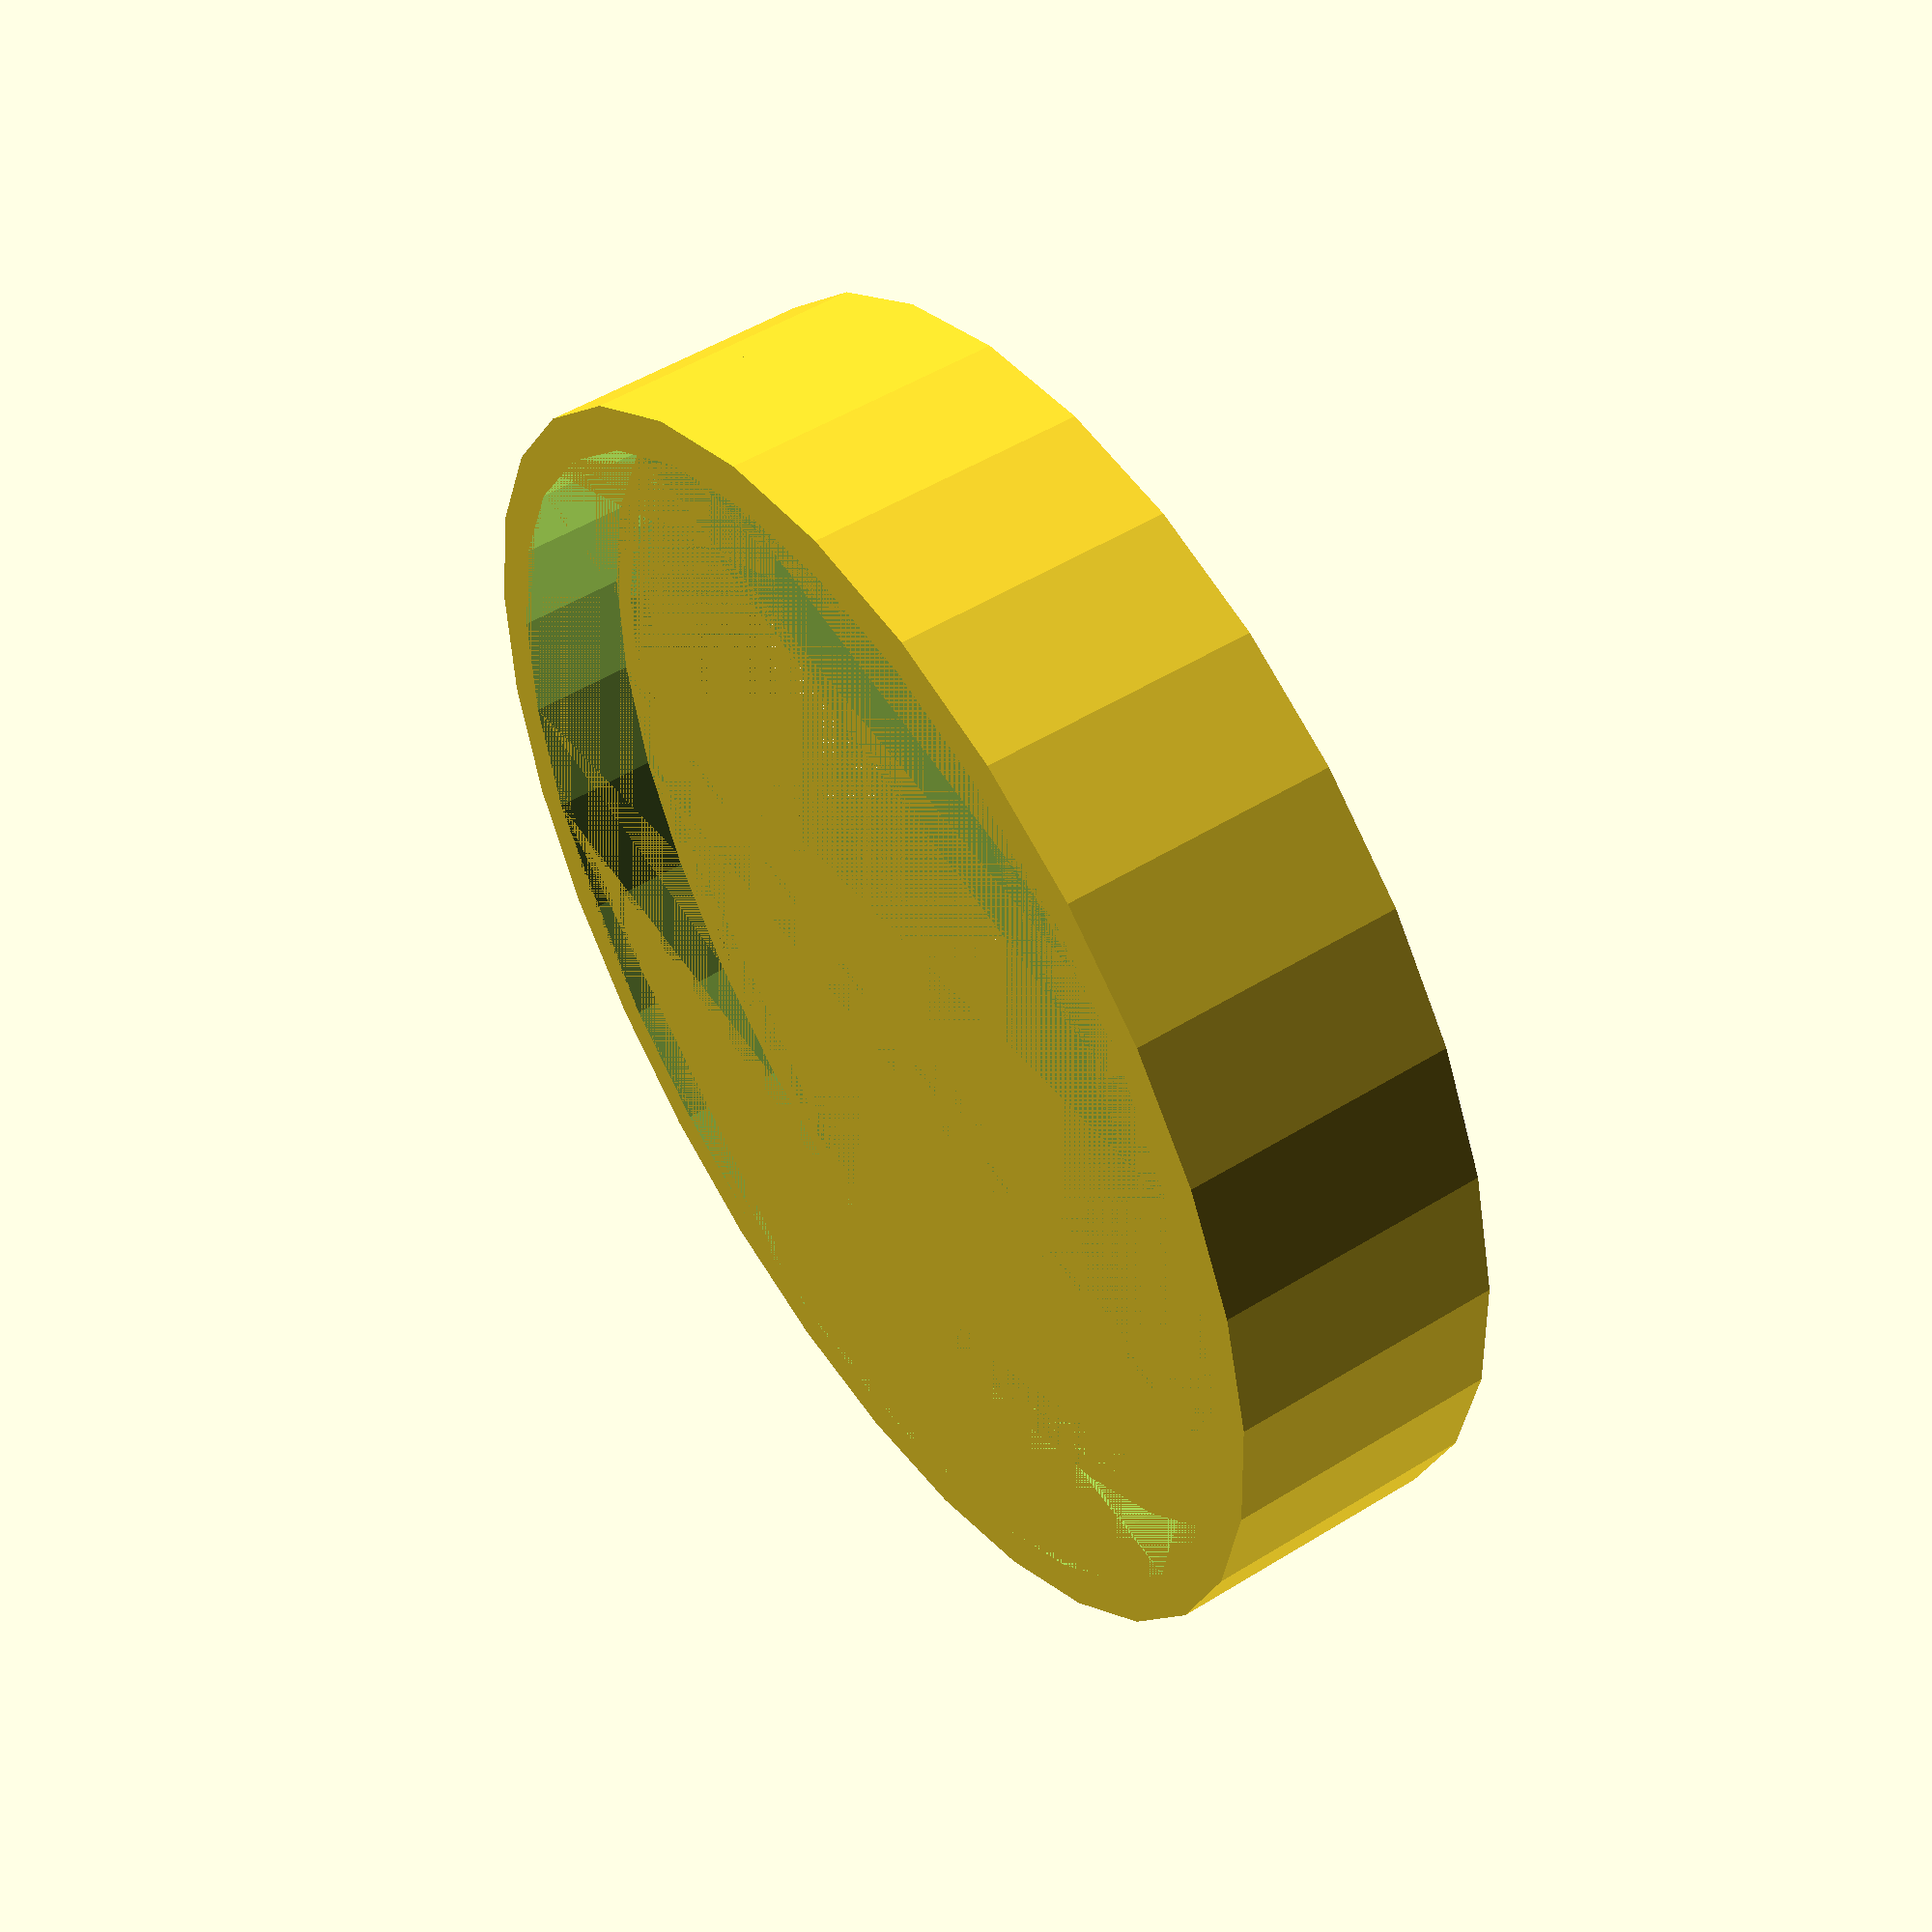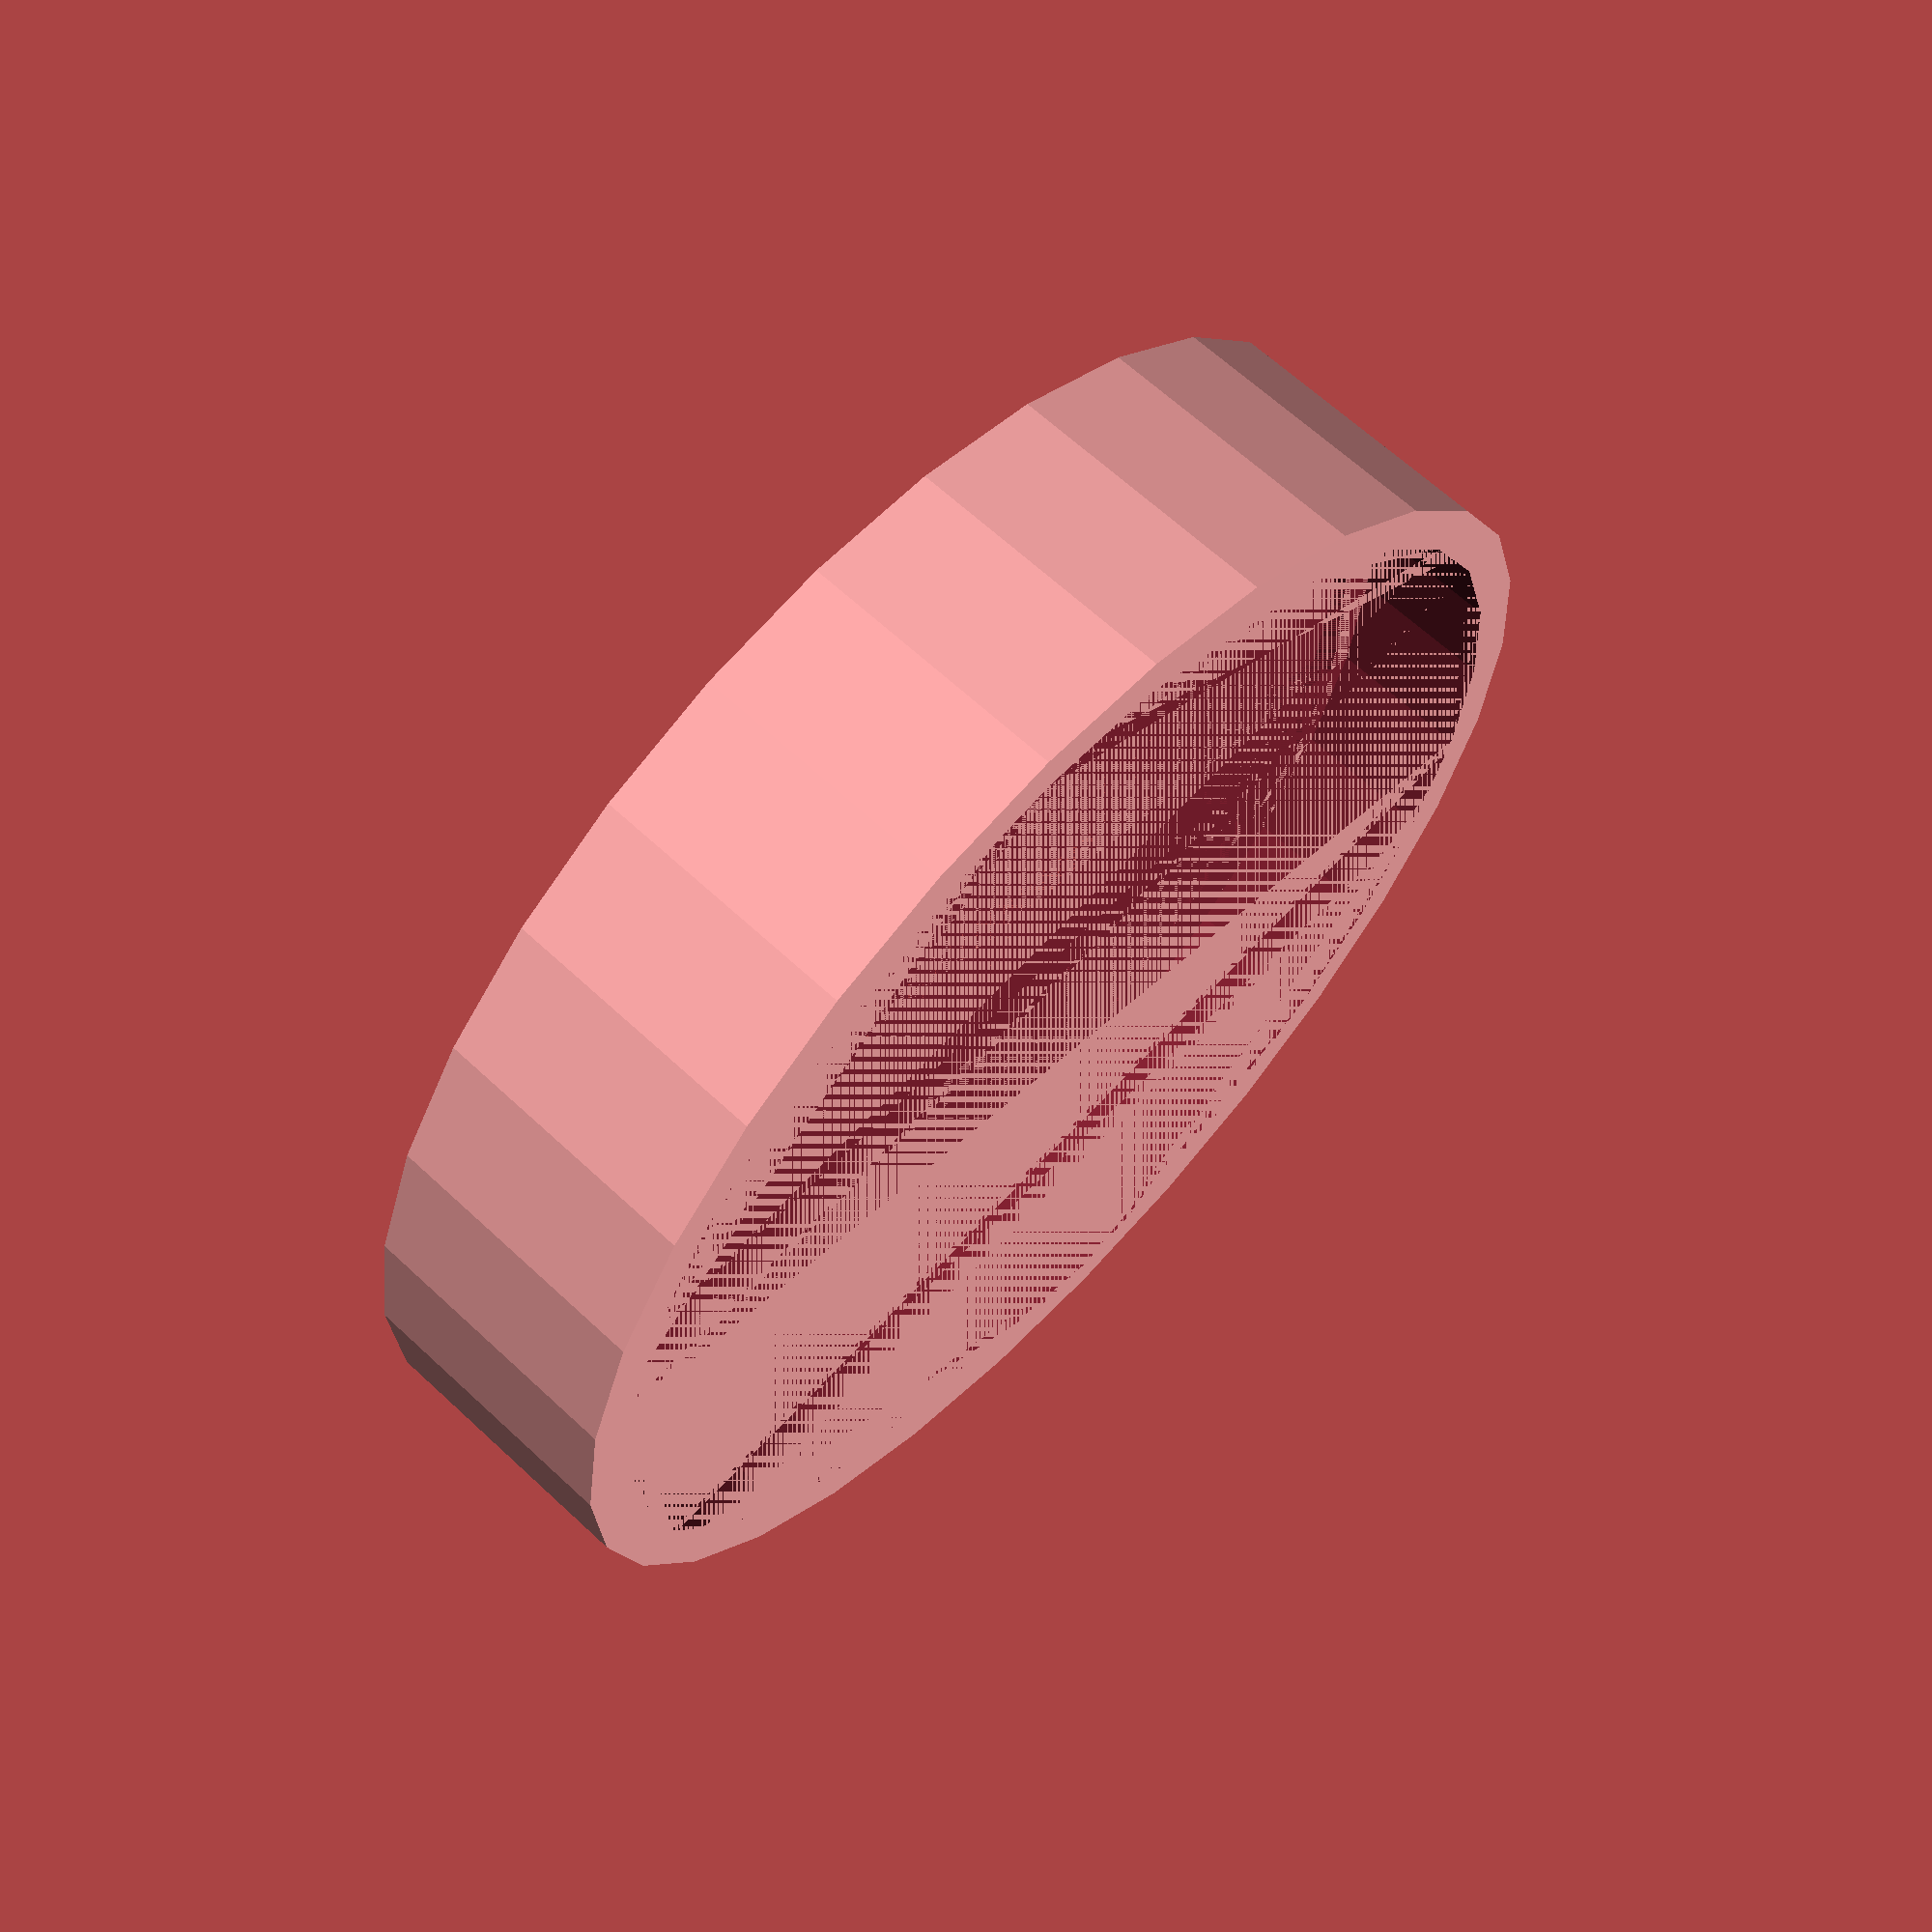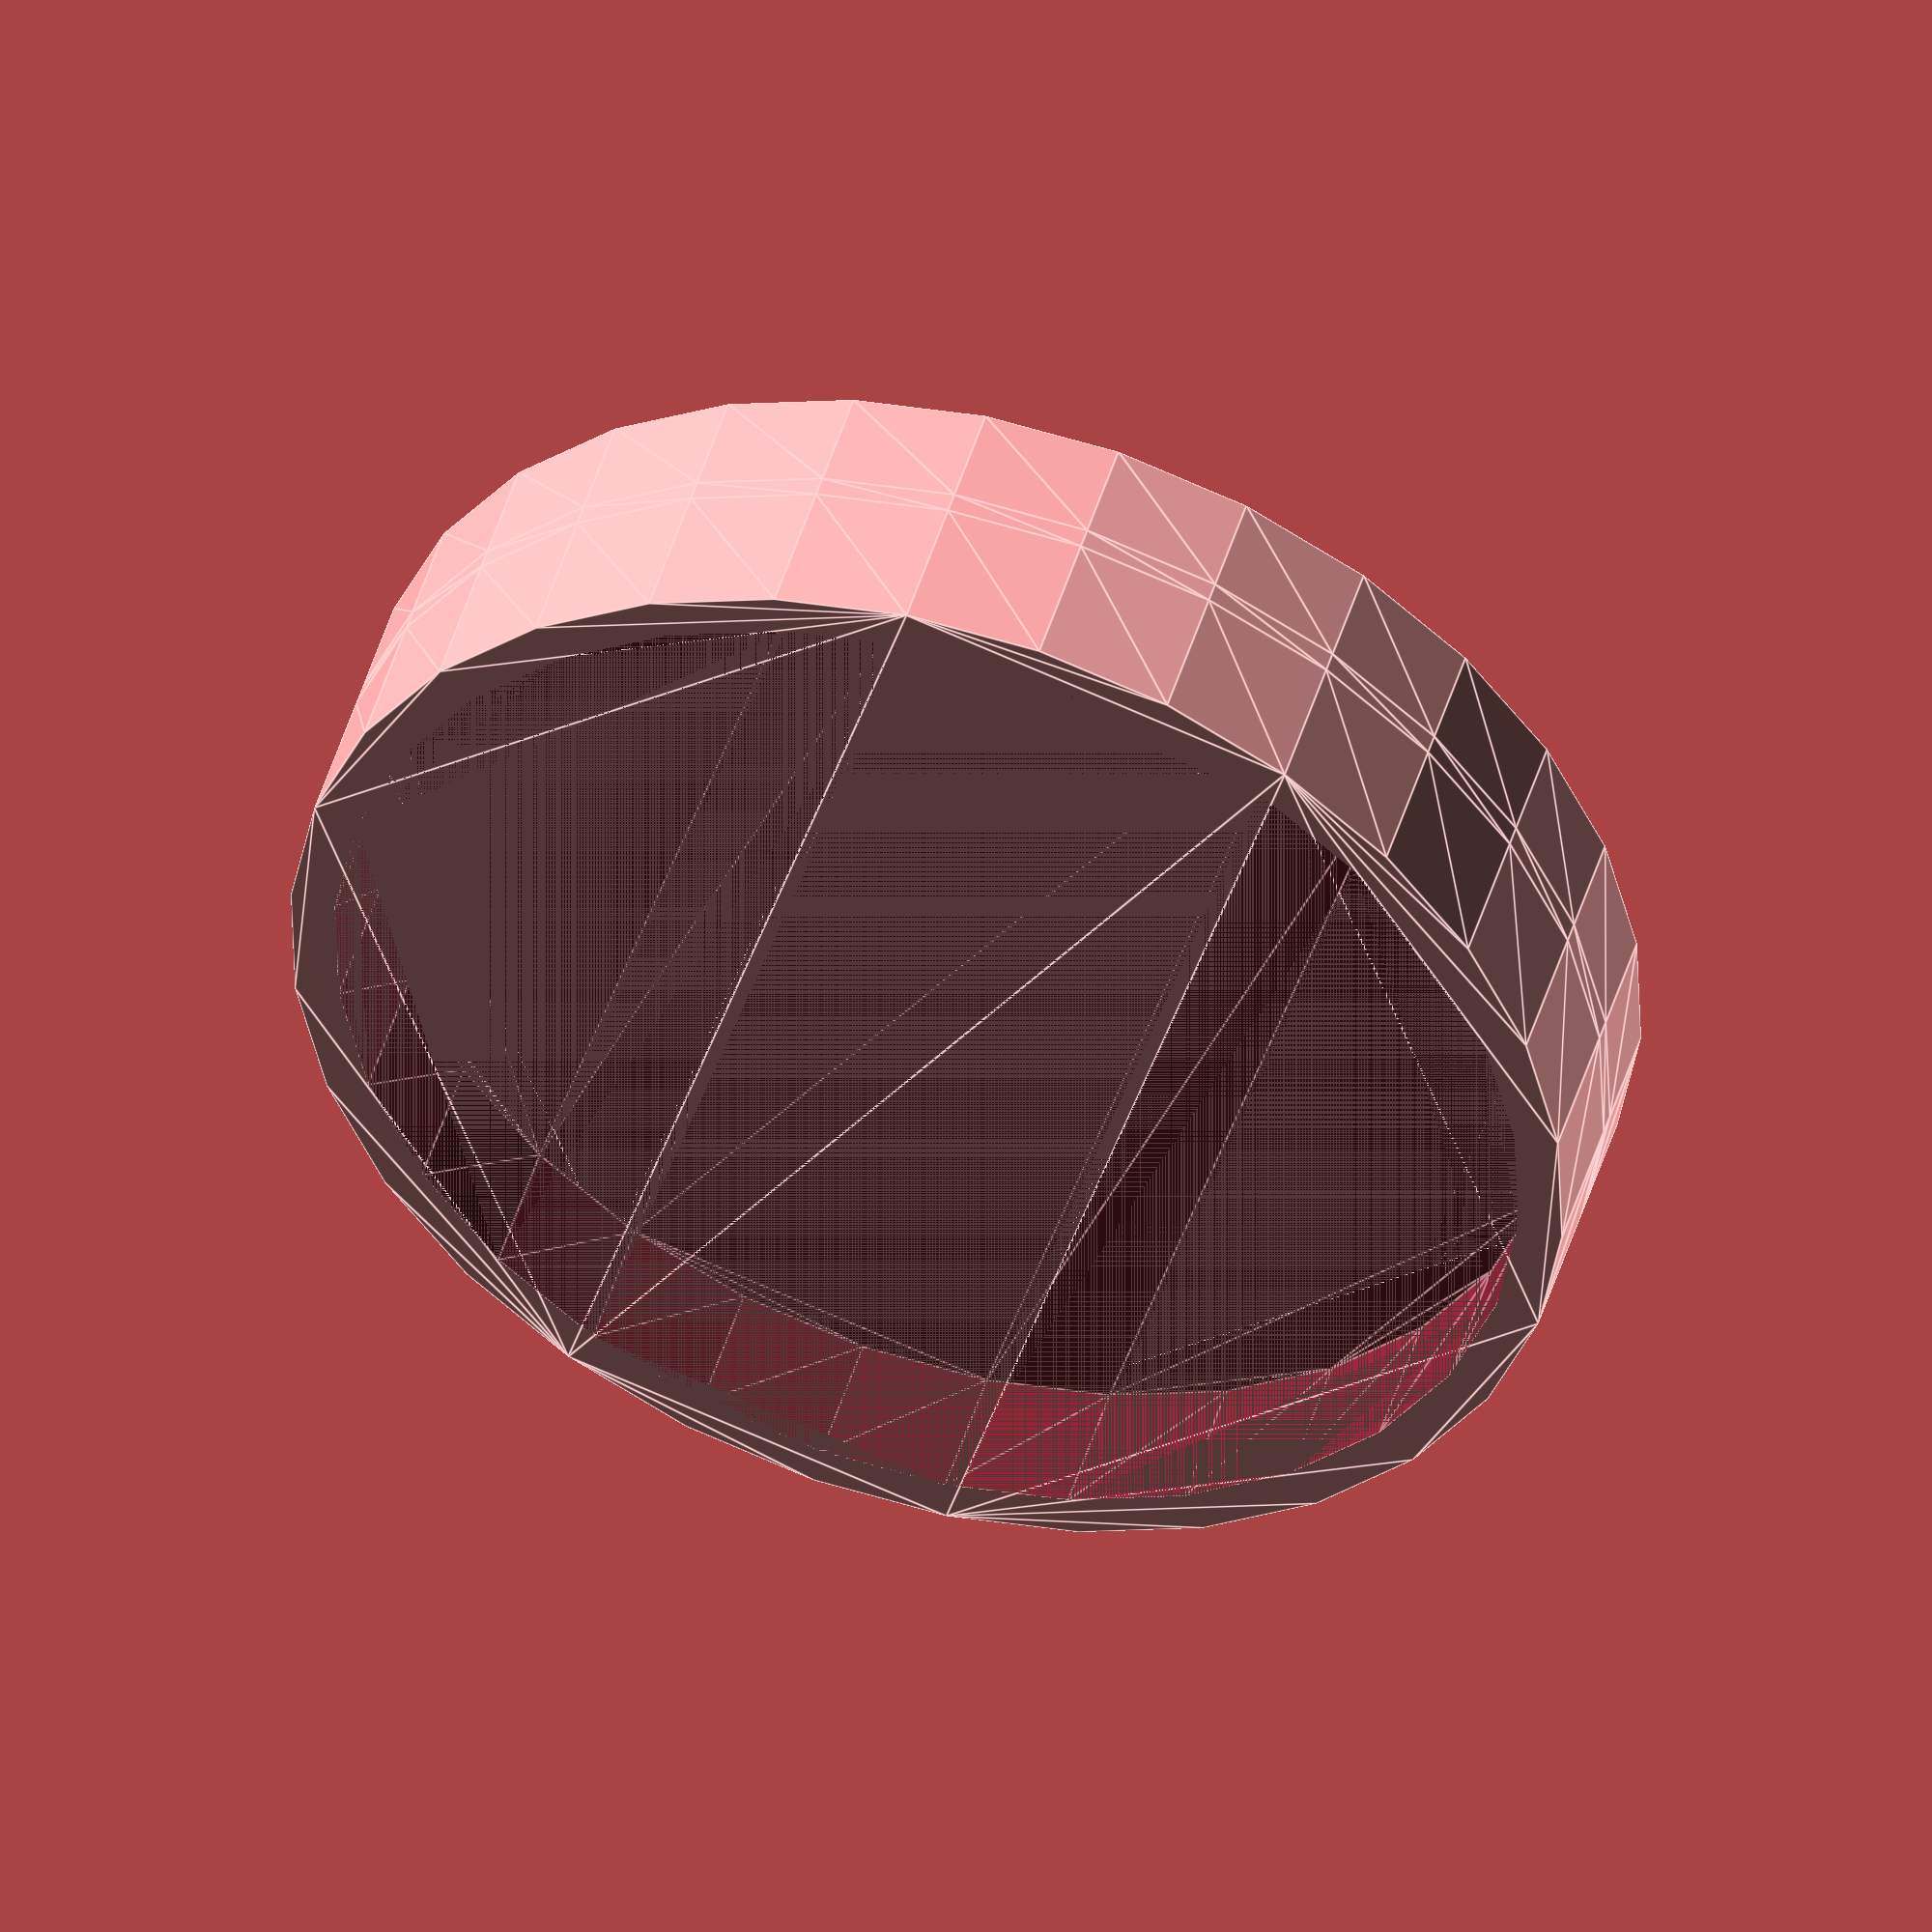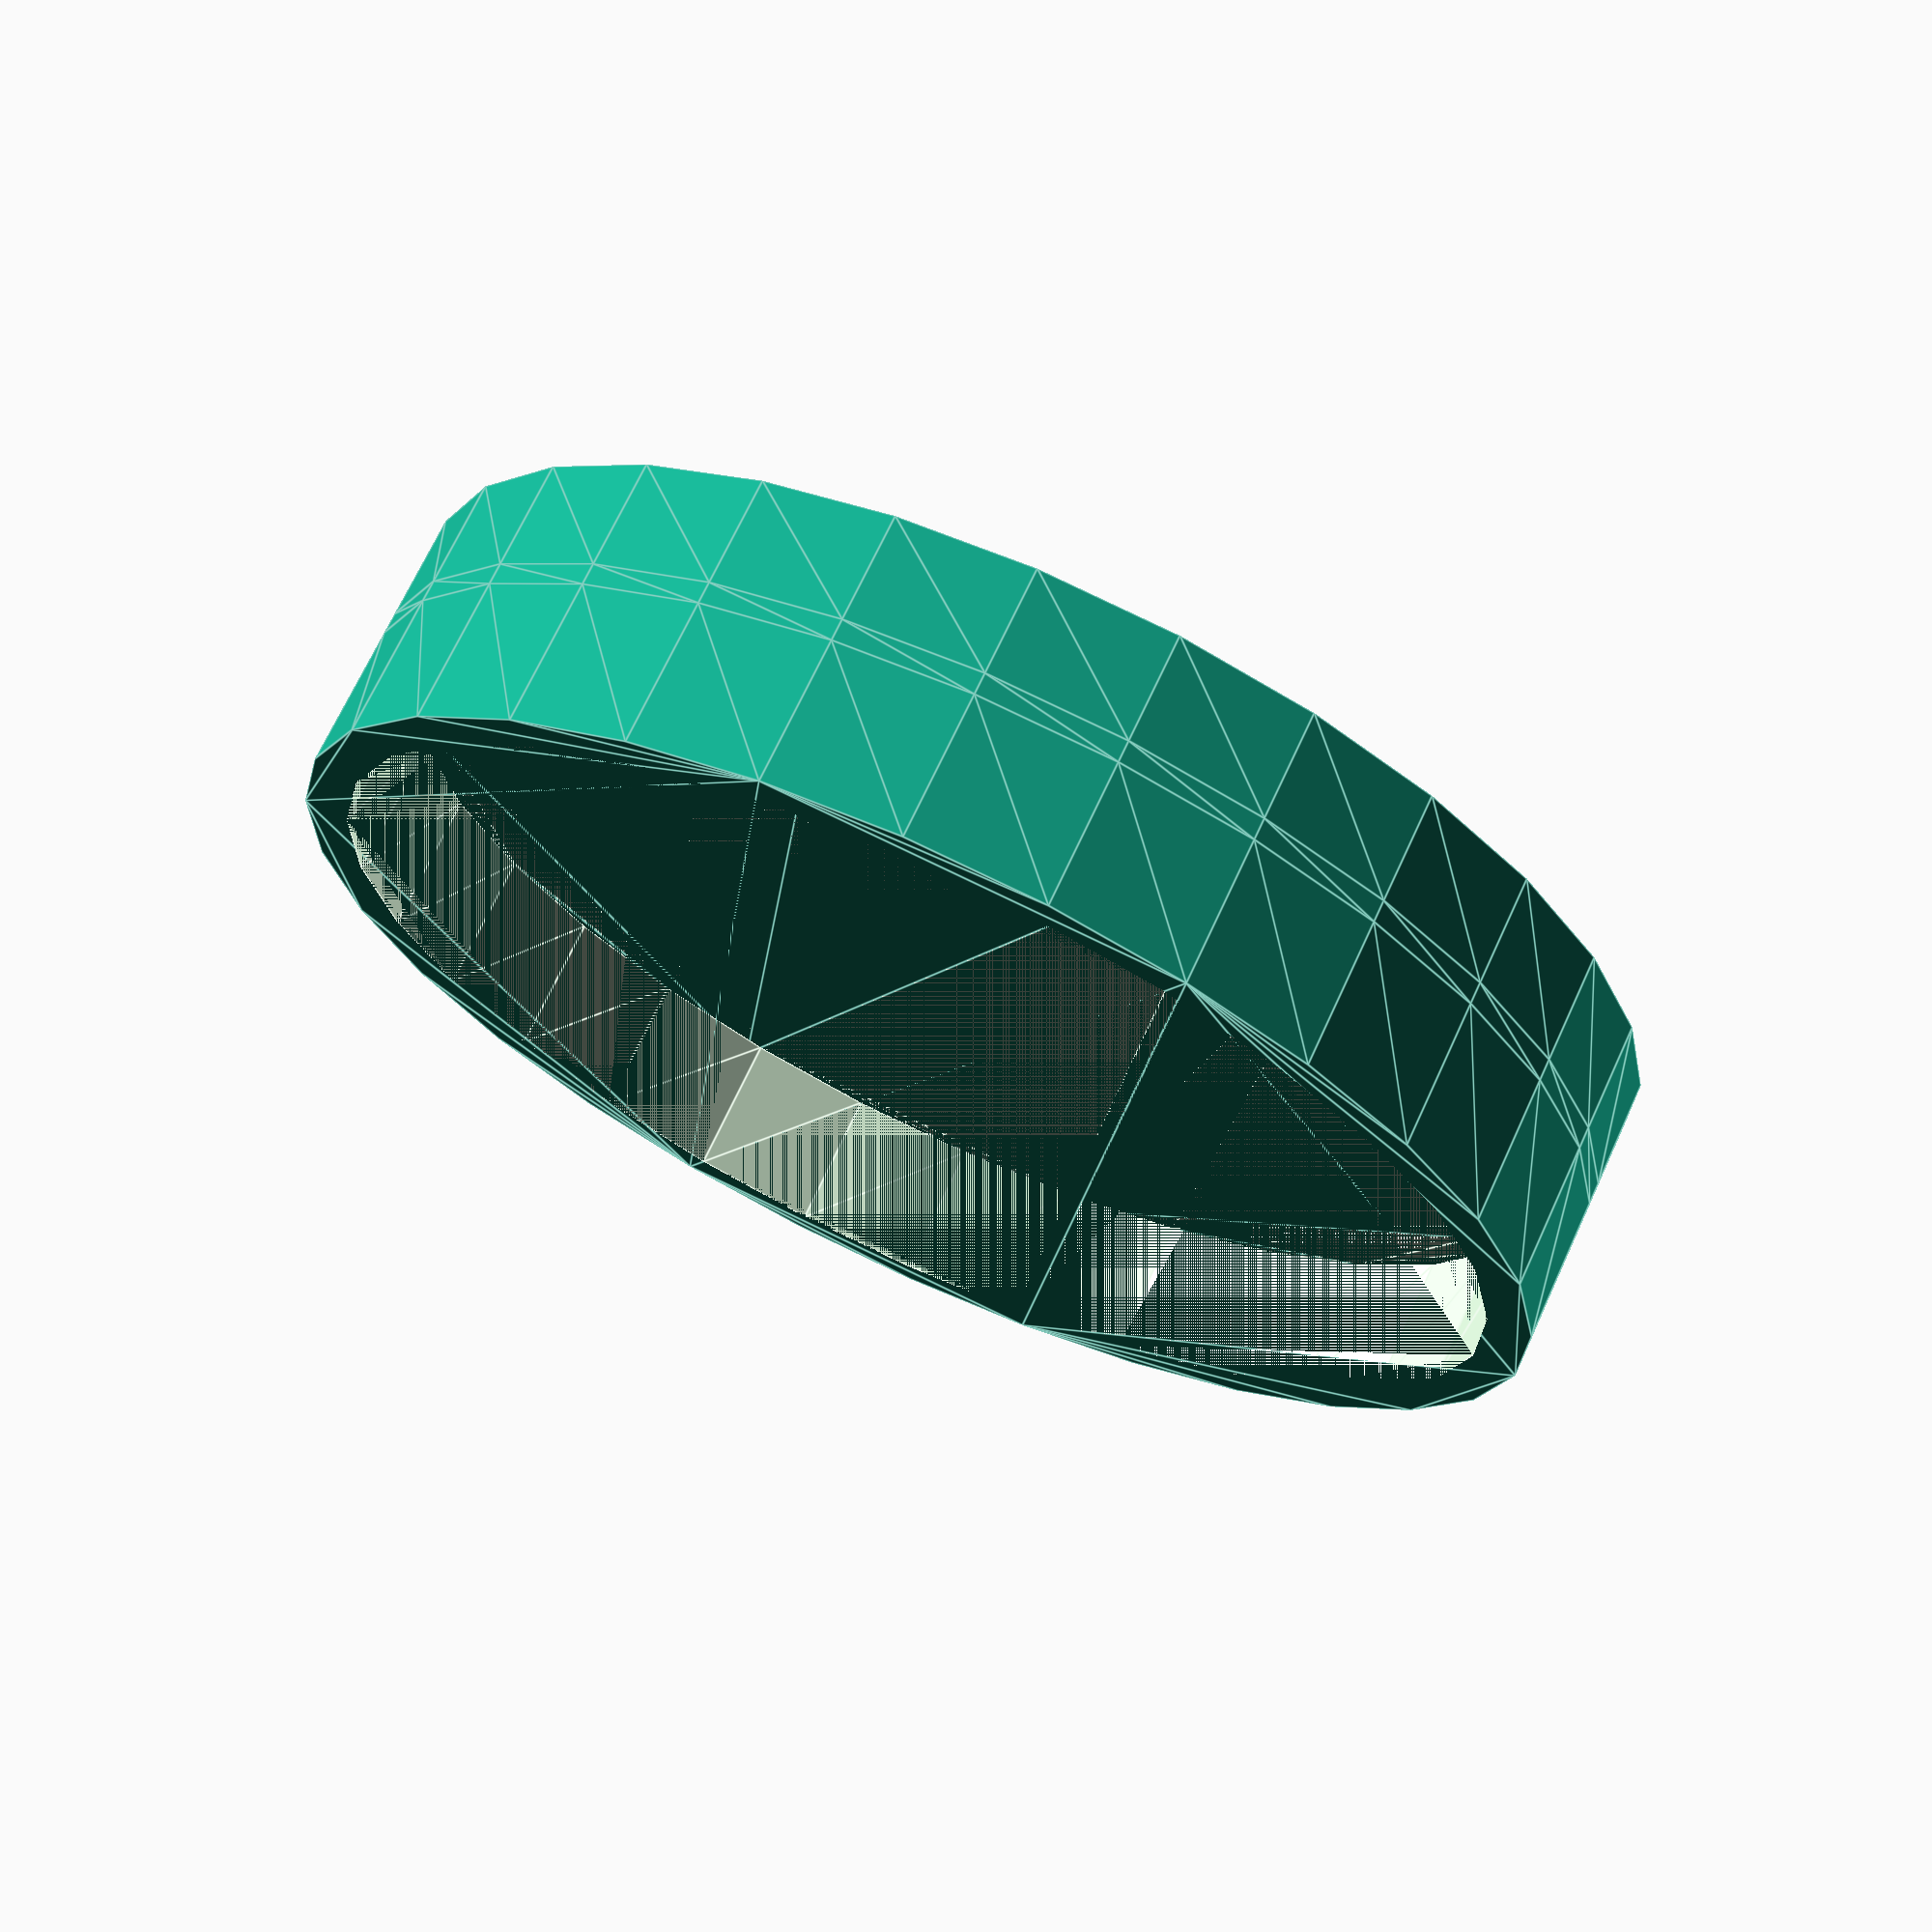
<openscad>



translate([0,0,23])
difference (){
linear_extrude(15) circle (90);
linear_extrude(15) circle (83.8);}

translate([0,0,20]) difference (){
 linear_extrude(3) circle (90);
 linear_extrude(3) circle (80);
}

difference (){
linear_extrude(20) circle (90);
linear_extrude(20) circle (83.8);}
</openscad>
<views>
elev=309.0 azim=99.3 roll=56.0 proj=p view=wireframe
elev=296.1 azim=273.8 roll=133.4 proj=p view=solid
elev=312.2 azim=163.8 roll=196.4 proj=o view=edges
elev=110.5 azim=353.6 roll=335.3 proj=p view=edges
</views>
